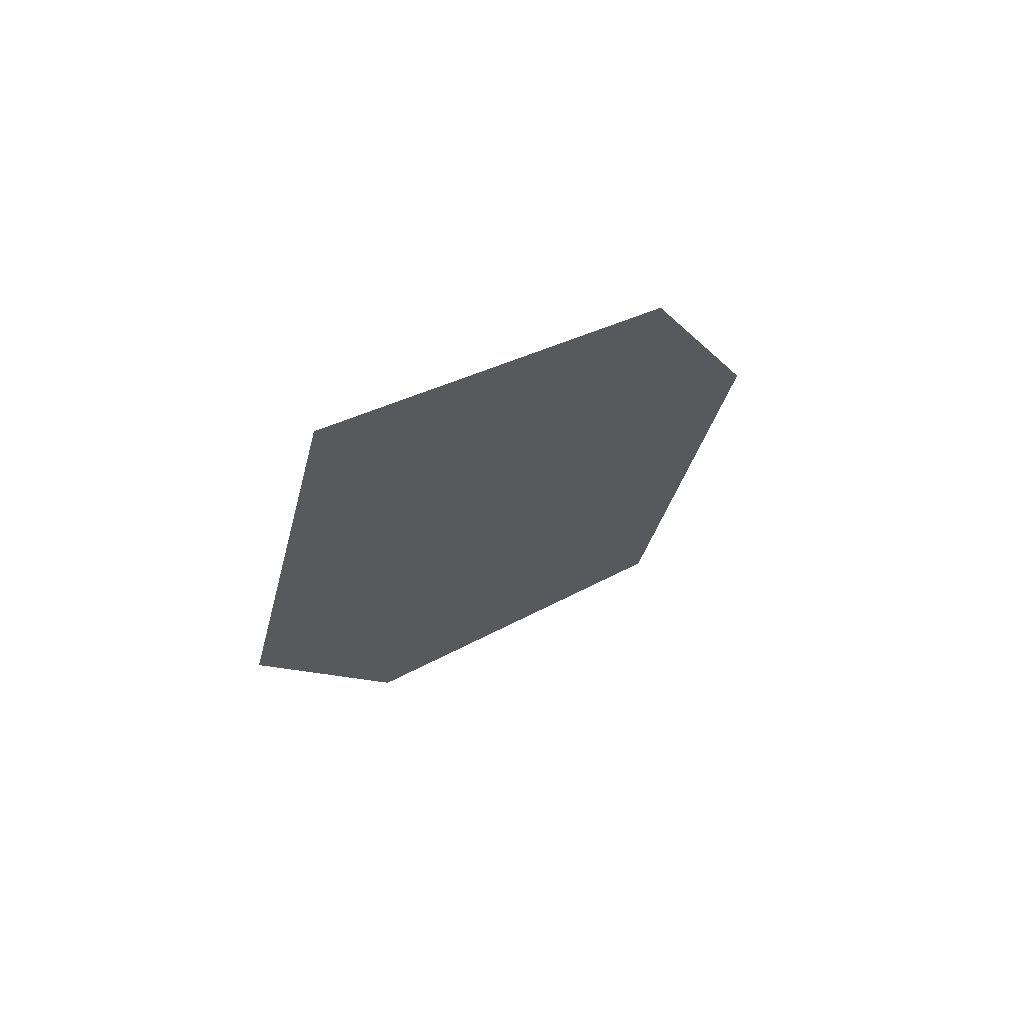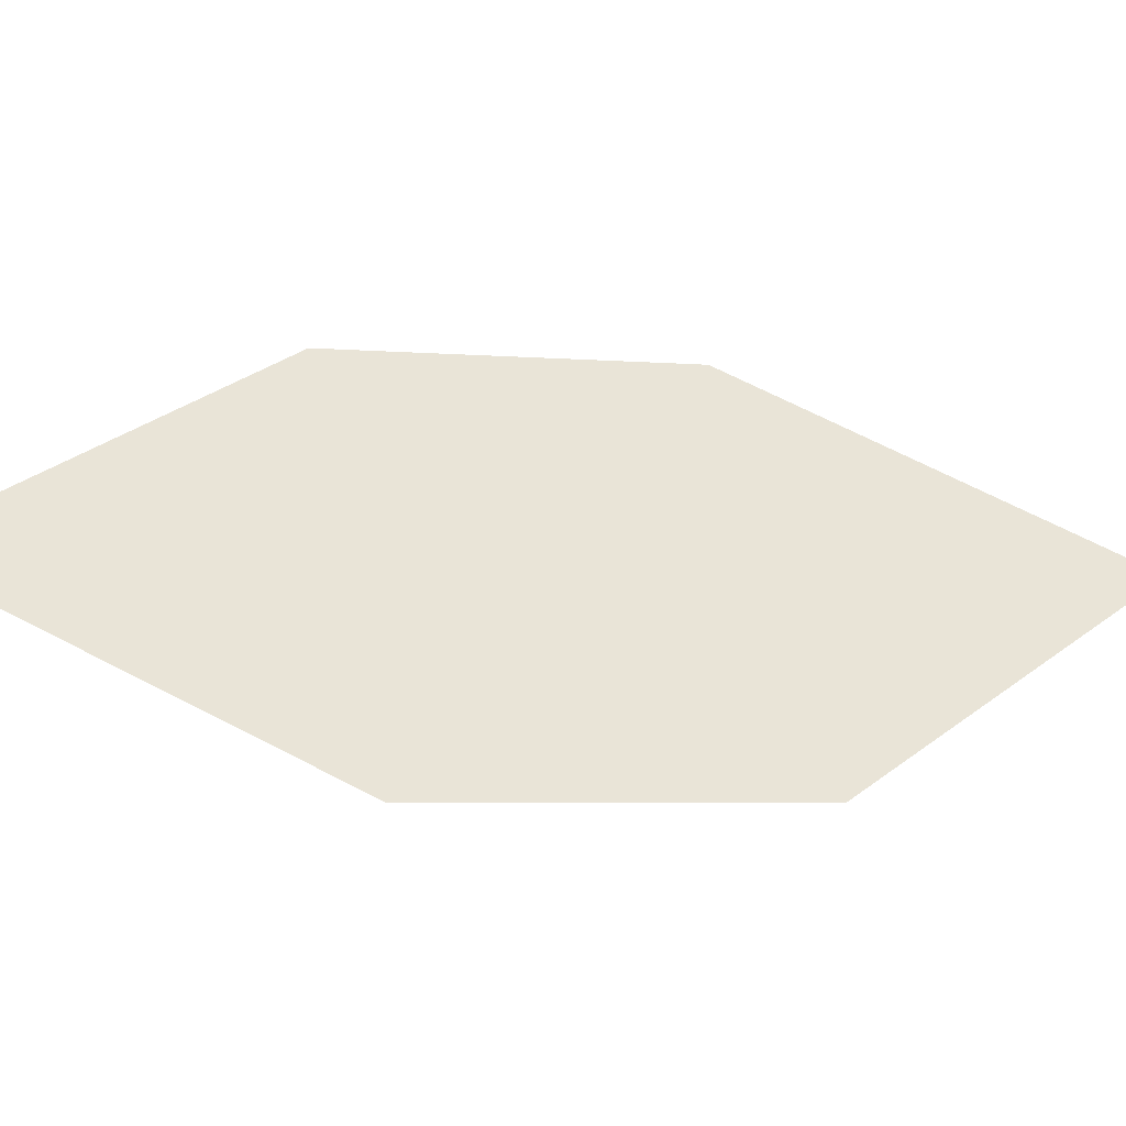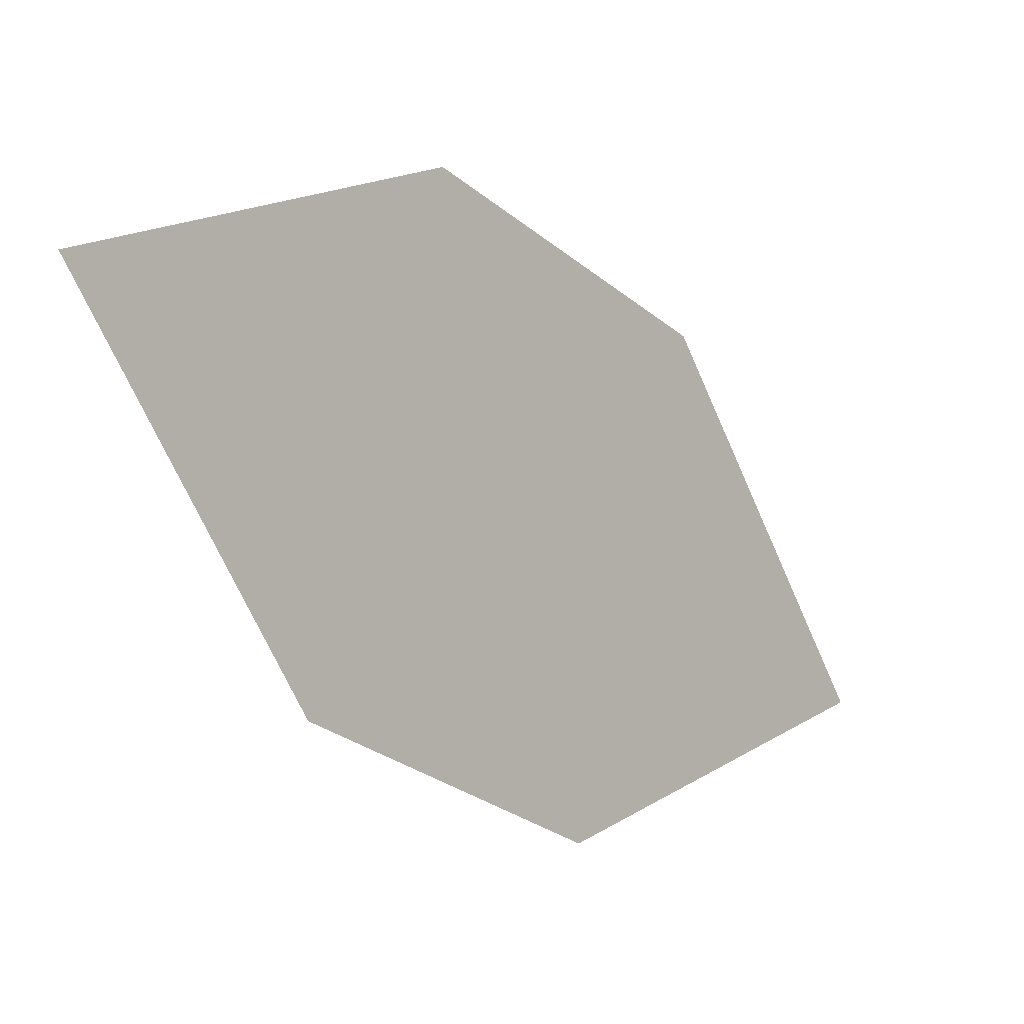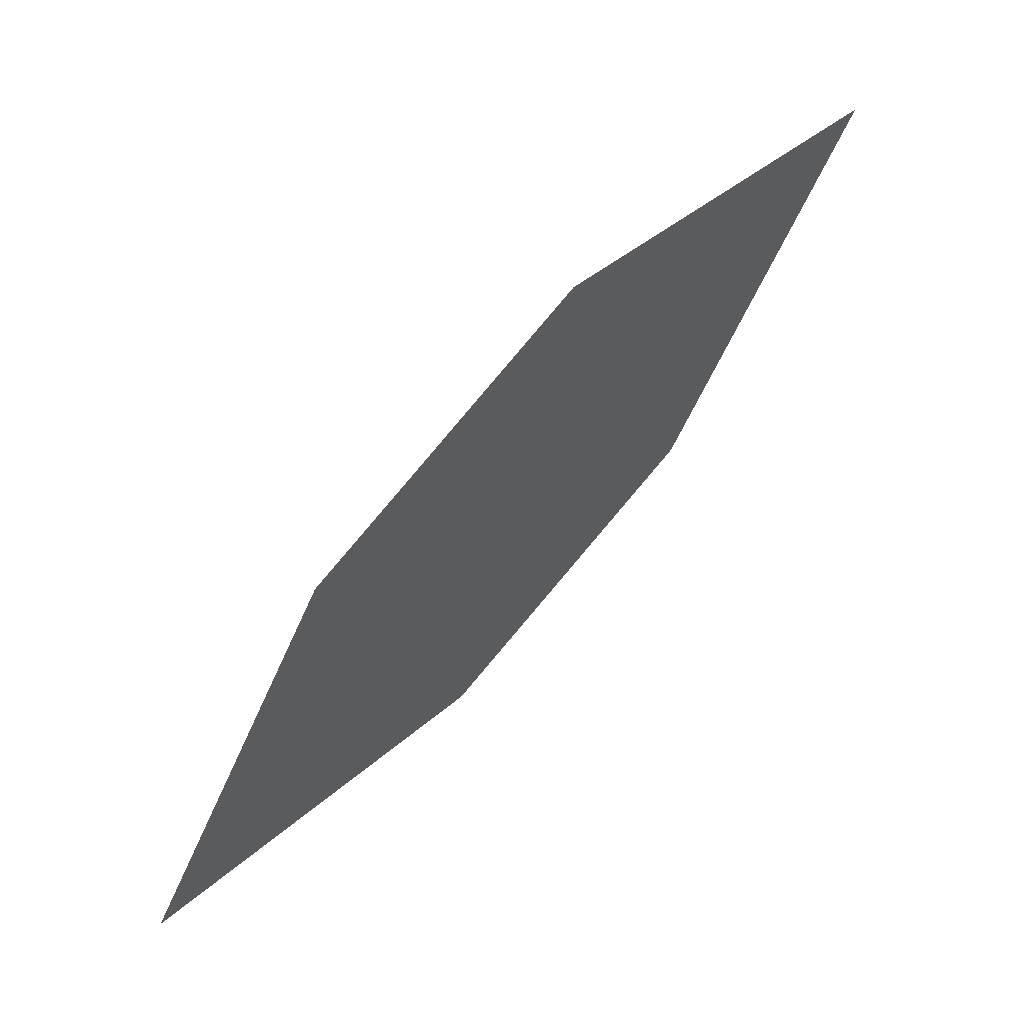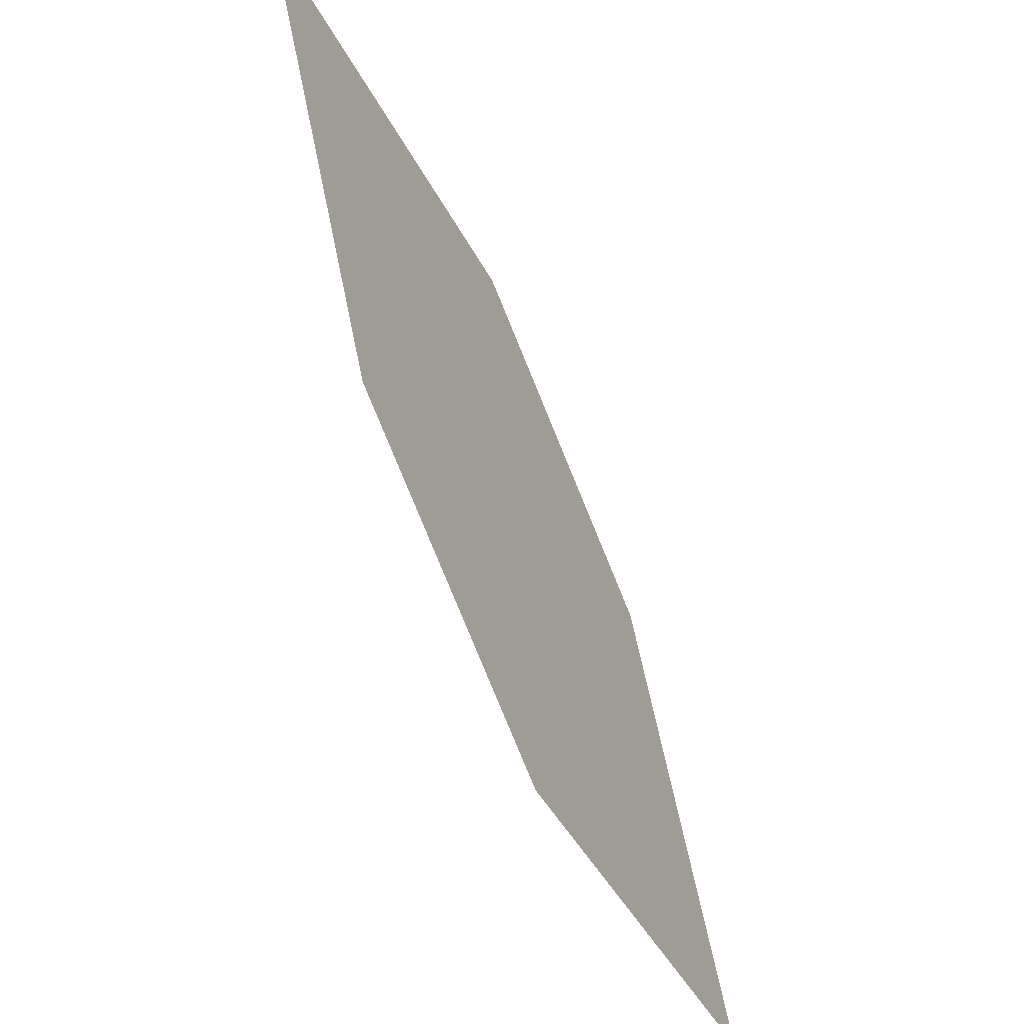
<metadata>
{"format":"obj","ext":"obj","renderer":"f3d","projection":"perspective","resolution":1024,"background":"white","views":[{"elev":-59.7,"azim":-50.7,"up":"+Z"},{"elev":-37.3,"azim":-63.5,"up":"+Y"},{"elev":-17.2,"azim":79.2,"up":"+Y"},{"elev":-3.6,"azim":12.7,"up":"+Z"},{"elev":-71.4,"azim":62.3,"up":"+Y"}]}
</metadata>
<code>
o leaves.229
v 0.2307 -0.1068 2.162
v 0.254 -0.1274 2.196
v 0.3026 -0.09025 2.249
v 0.2553 -0.07509 2.185
v 0.2793 -0.06958 2.214
v 0.278 -0.1219 2.225
f 1 2 6 3
f 1 3 5 4

</code>
